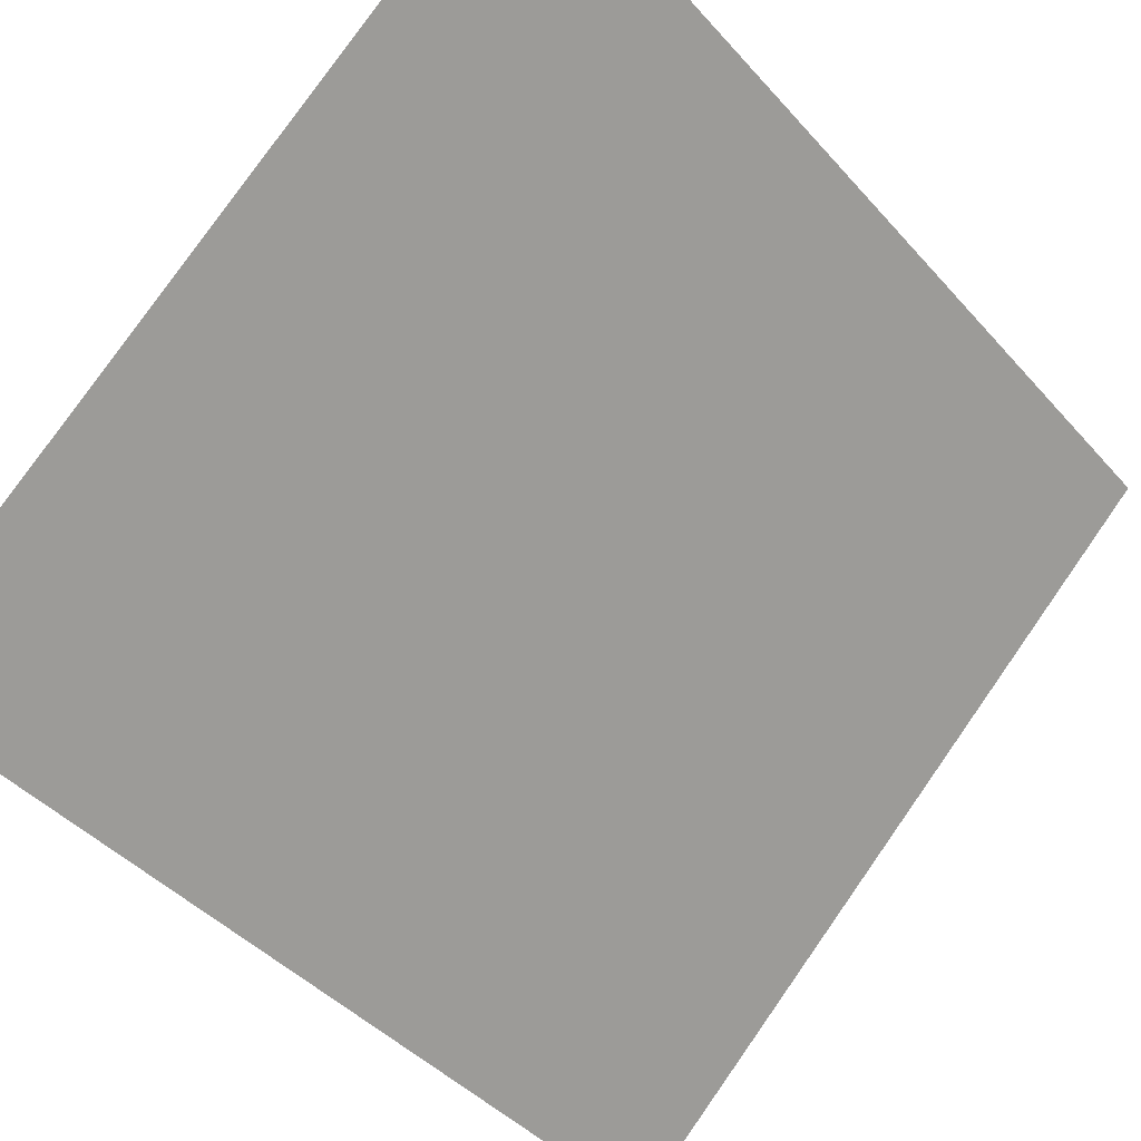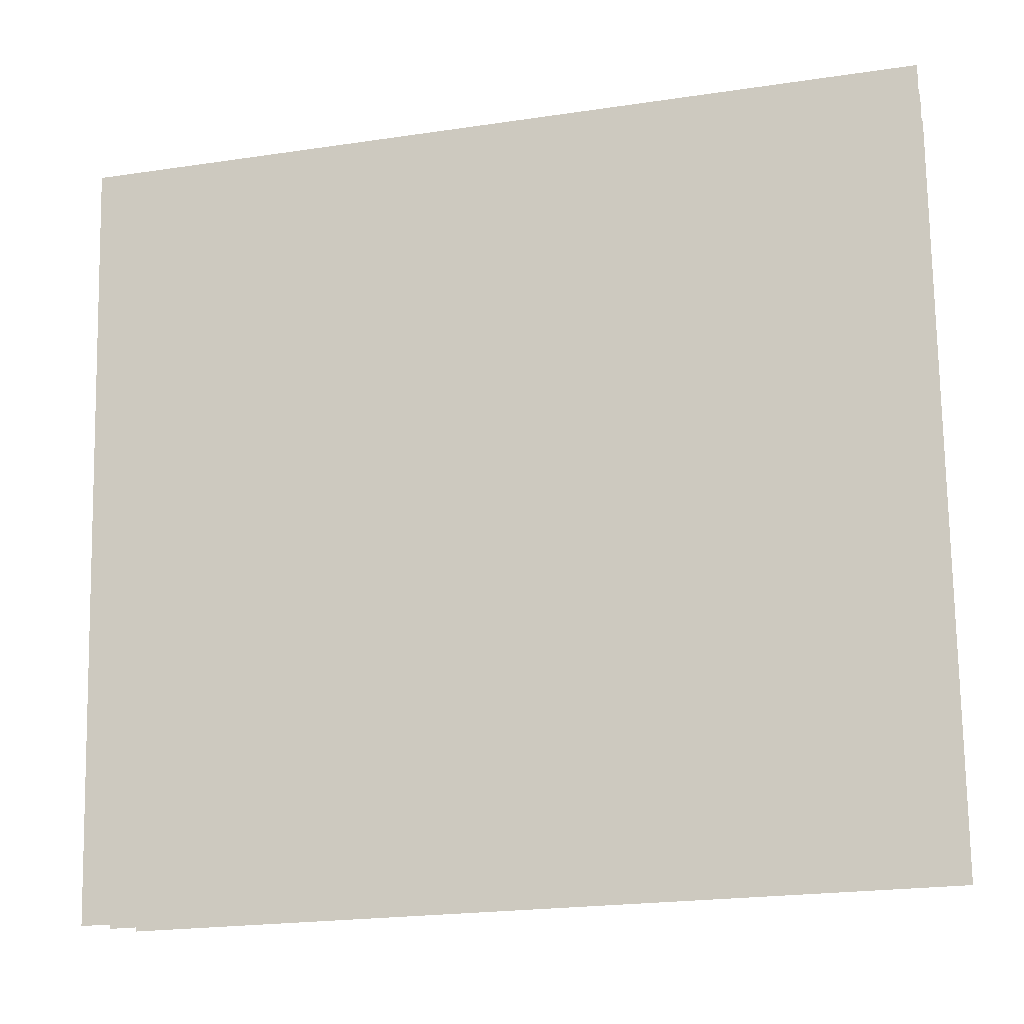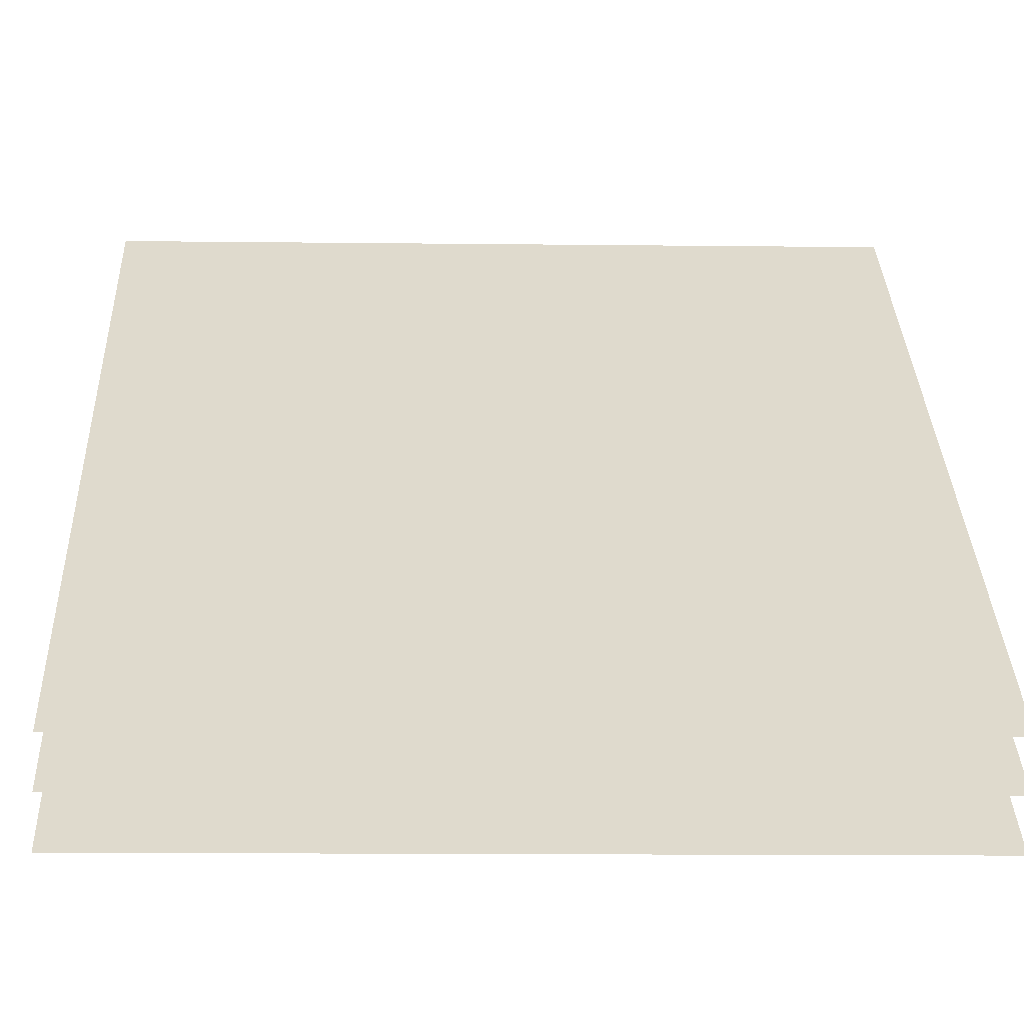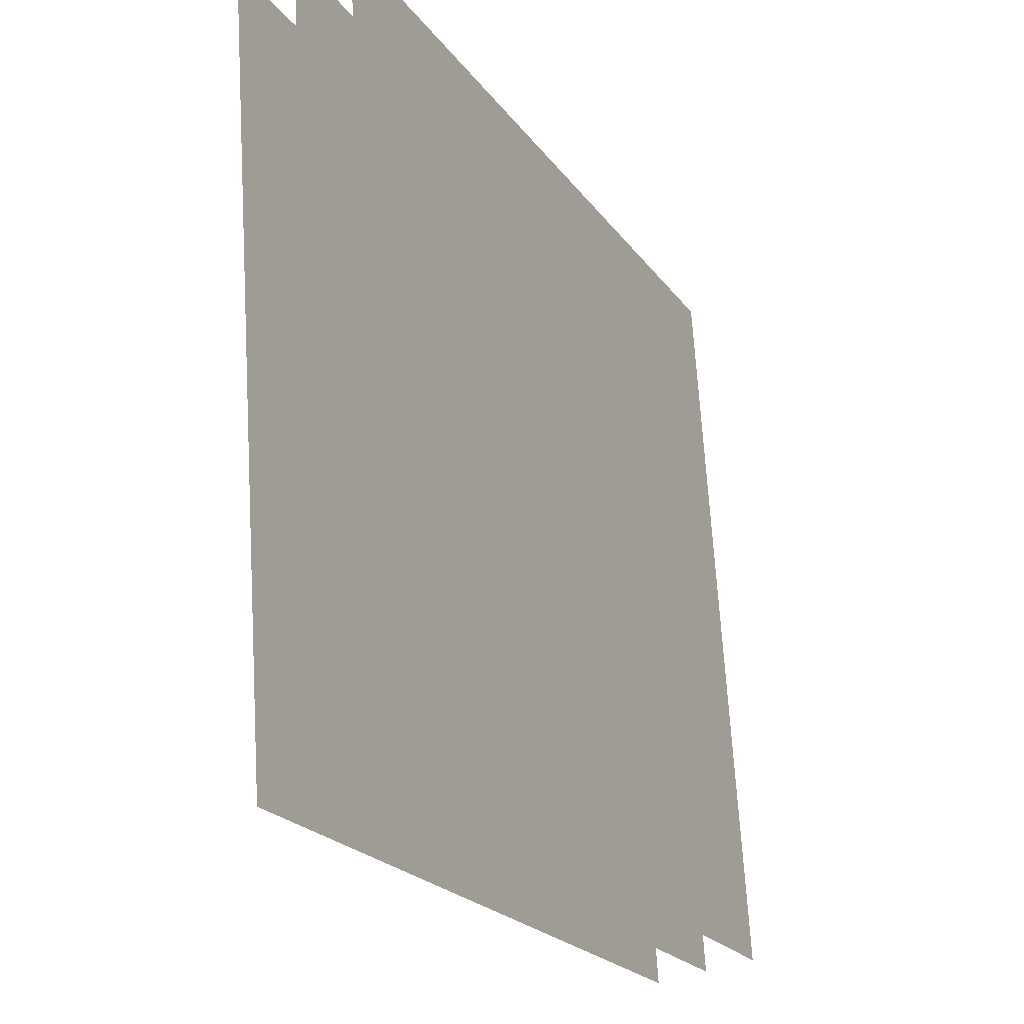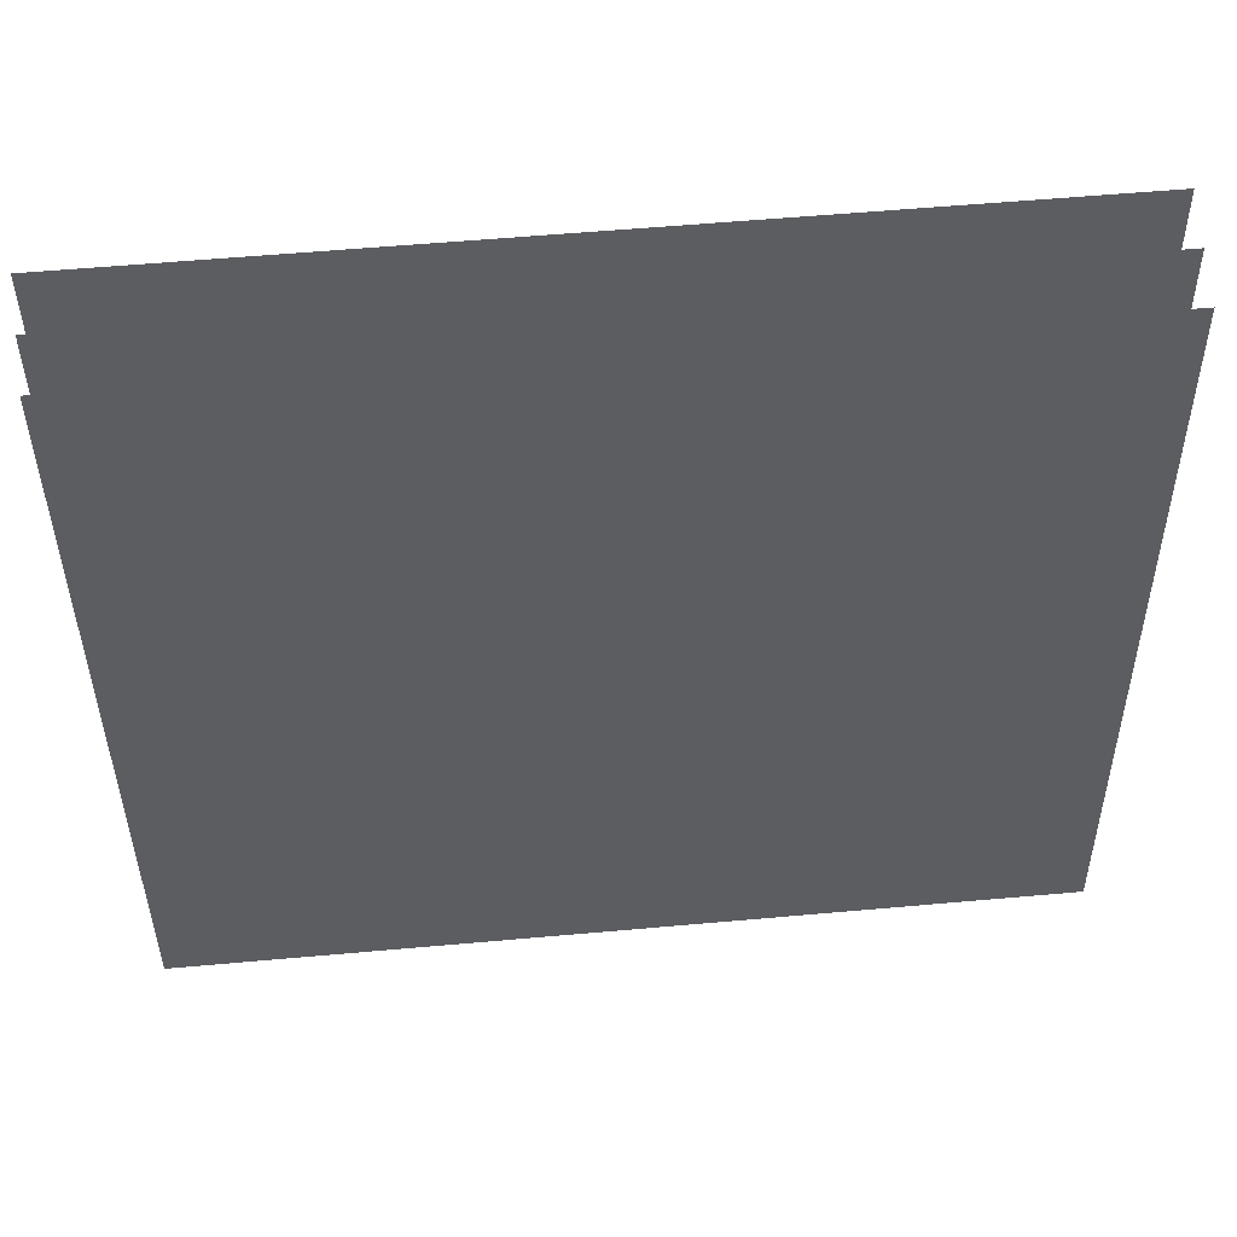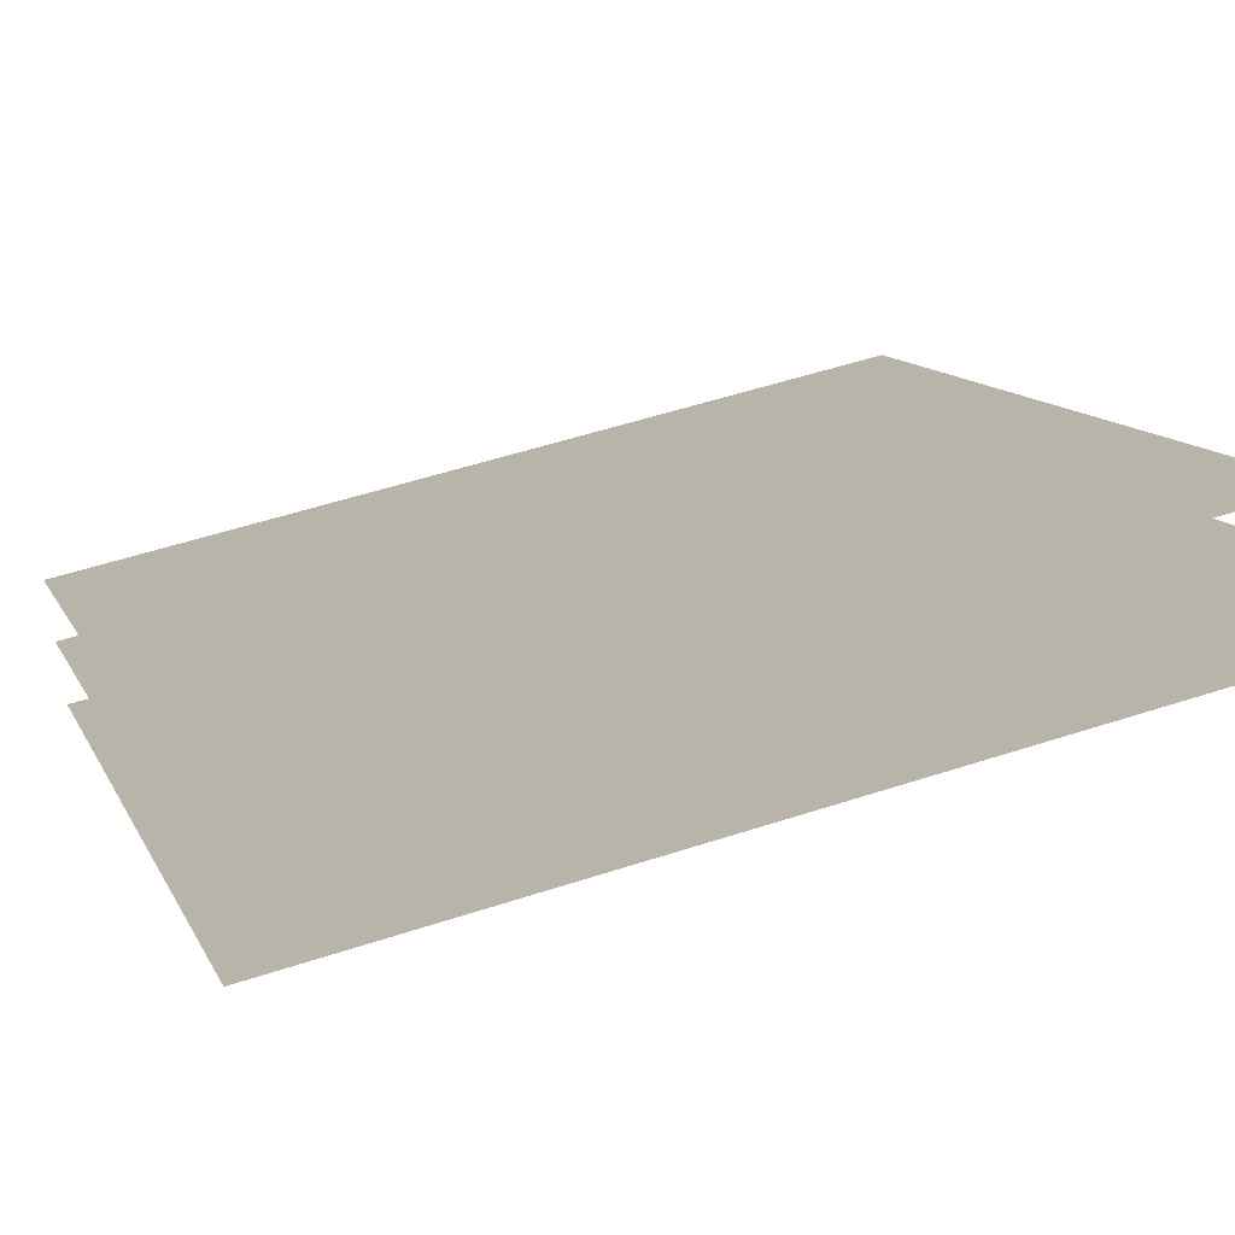
<metadata>
{"format":"obj","ext":"obj","renderer":"f3d","projection":"perspective","resolution":1024,"background":"white","views":[{"elev":77.7,"azim":-147.5,"up":"+Z"},{"elev":-20.3,"azim":150.7,"up":"+Y"},{"elev":77.3,"azim":87.1,"up":"+Z"},{"elev":-20.9,"azim":-110.0,"up":"+Y"},{"elev":56.3,"azim":-50.4,"up":"+Y"},{"elev":57.9,"azim":67.4,"up":"+Z"}]}
</metadata>
<code>
o dash
v 1.024 0 -1.182
v 1.015 -0.2041 -1.172
v 1.182 0 -1.024
v 1.172 -0.2041 -1.015
v 1.014 0 -1.171
v 1.006 -0.2022 -1.161
v 1.171 0 -1.014
v 1.161 -0.2022 -1.006
v 1.005 0 -1.16
v 0.9963 -0.2003 -1.15
v 1.16 0 -1.005
v 1.15 -0.2003 -0.9963
f 2 4 3
f 6 8 7
f 10 12 11
f 1 2 3
f 5 6 7
f 9 10 11

</code>
